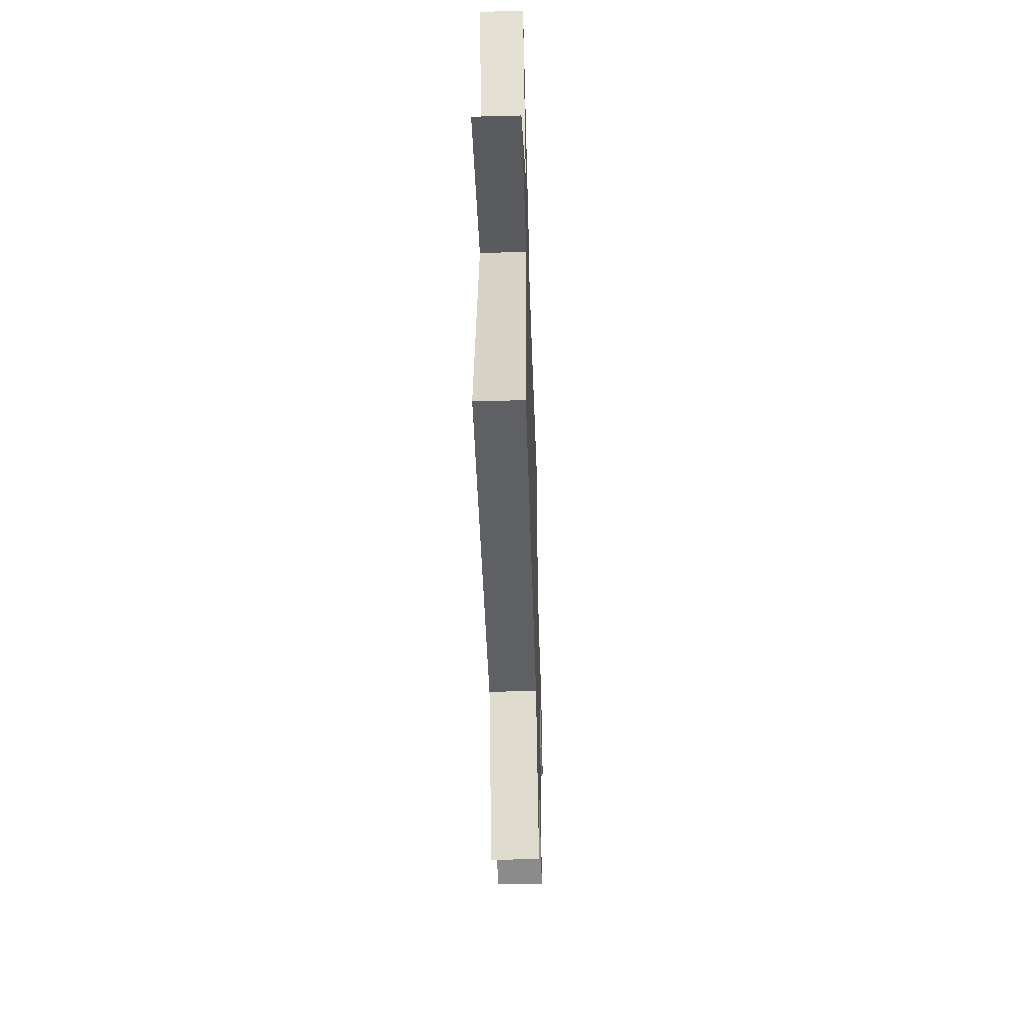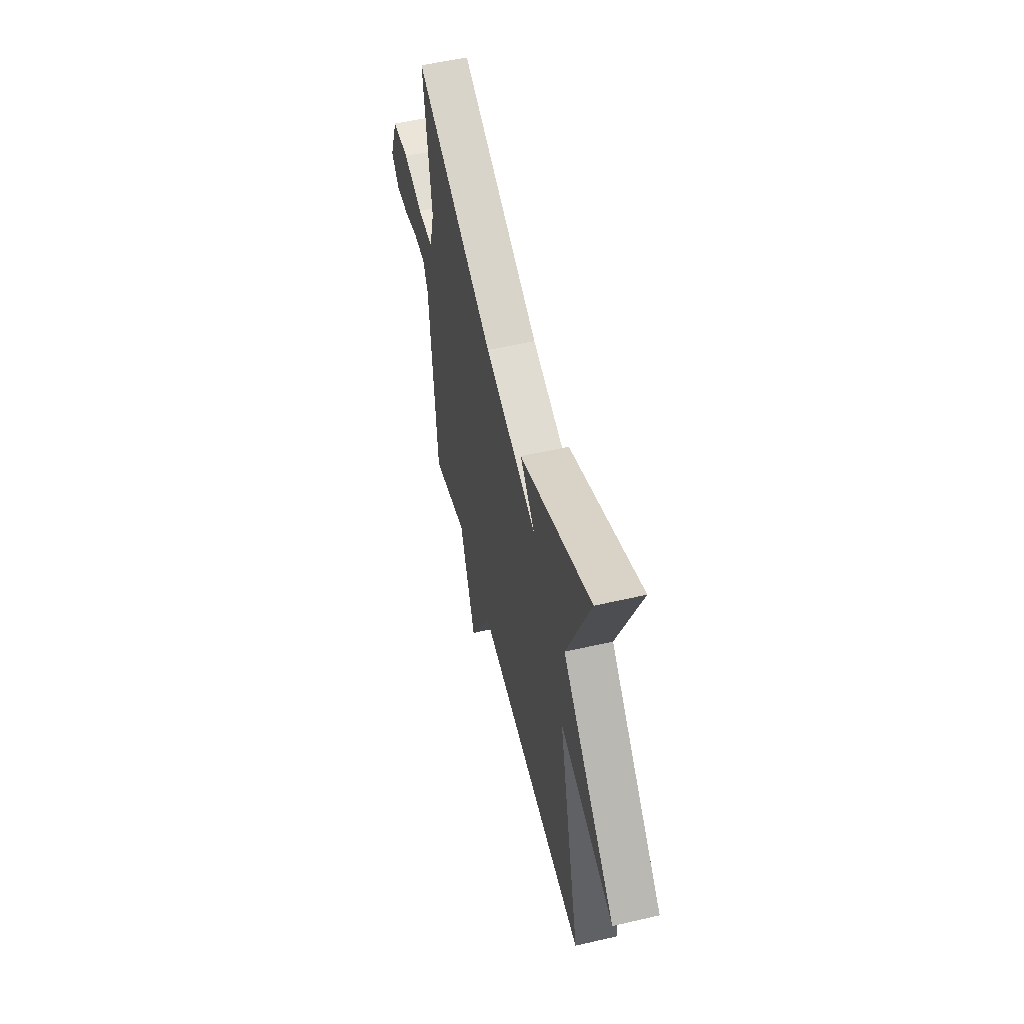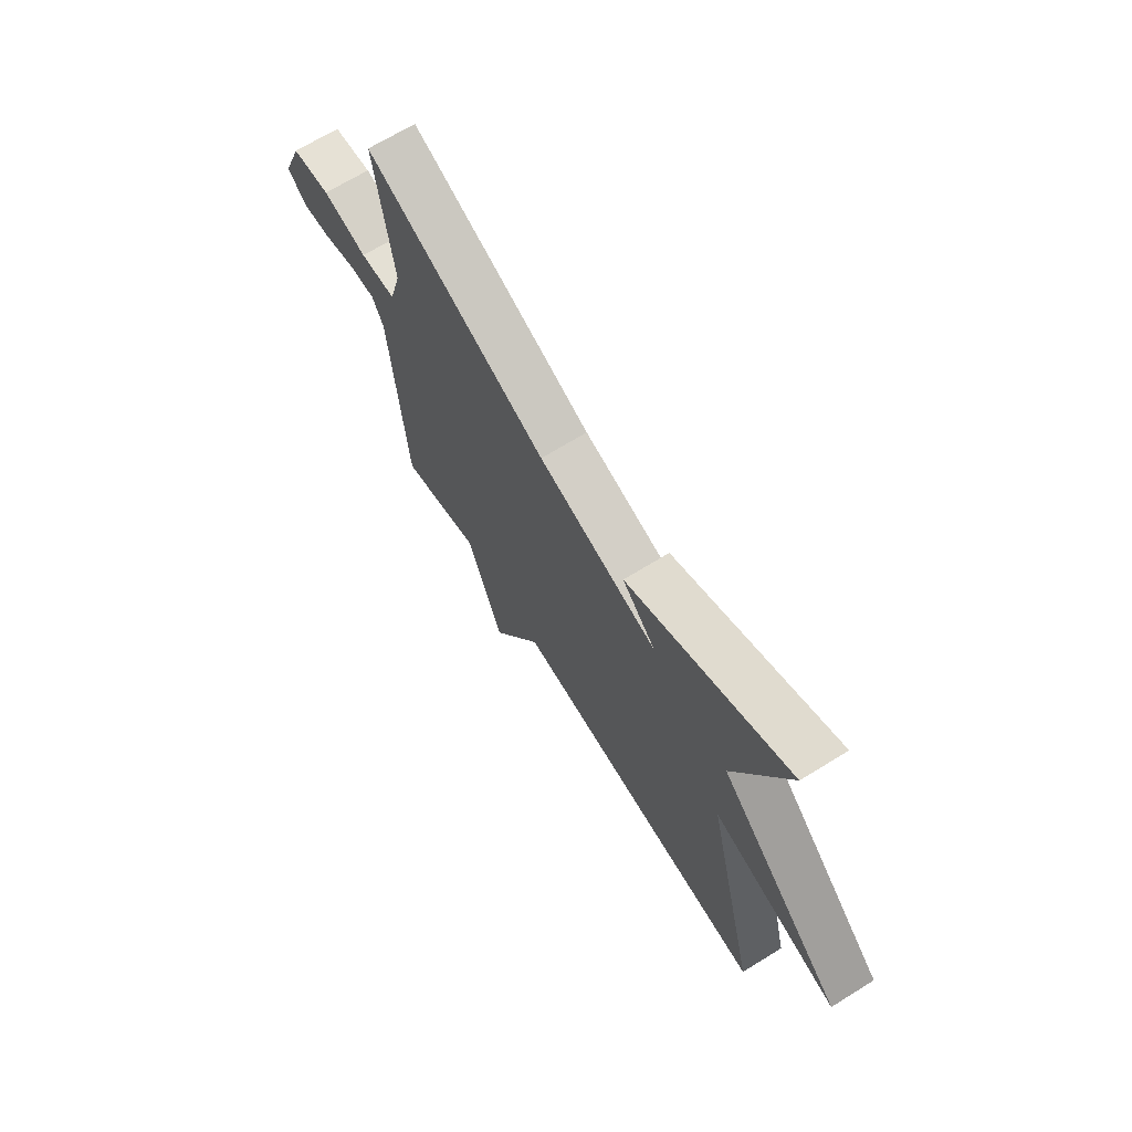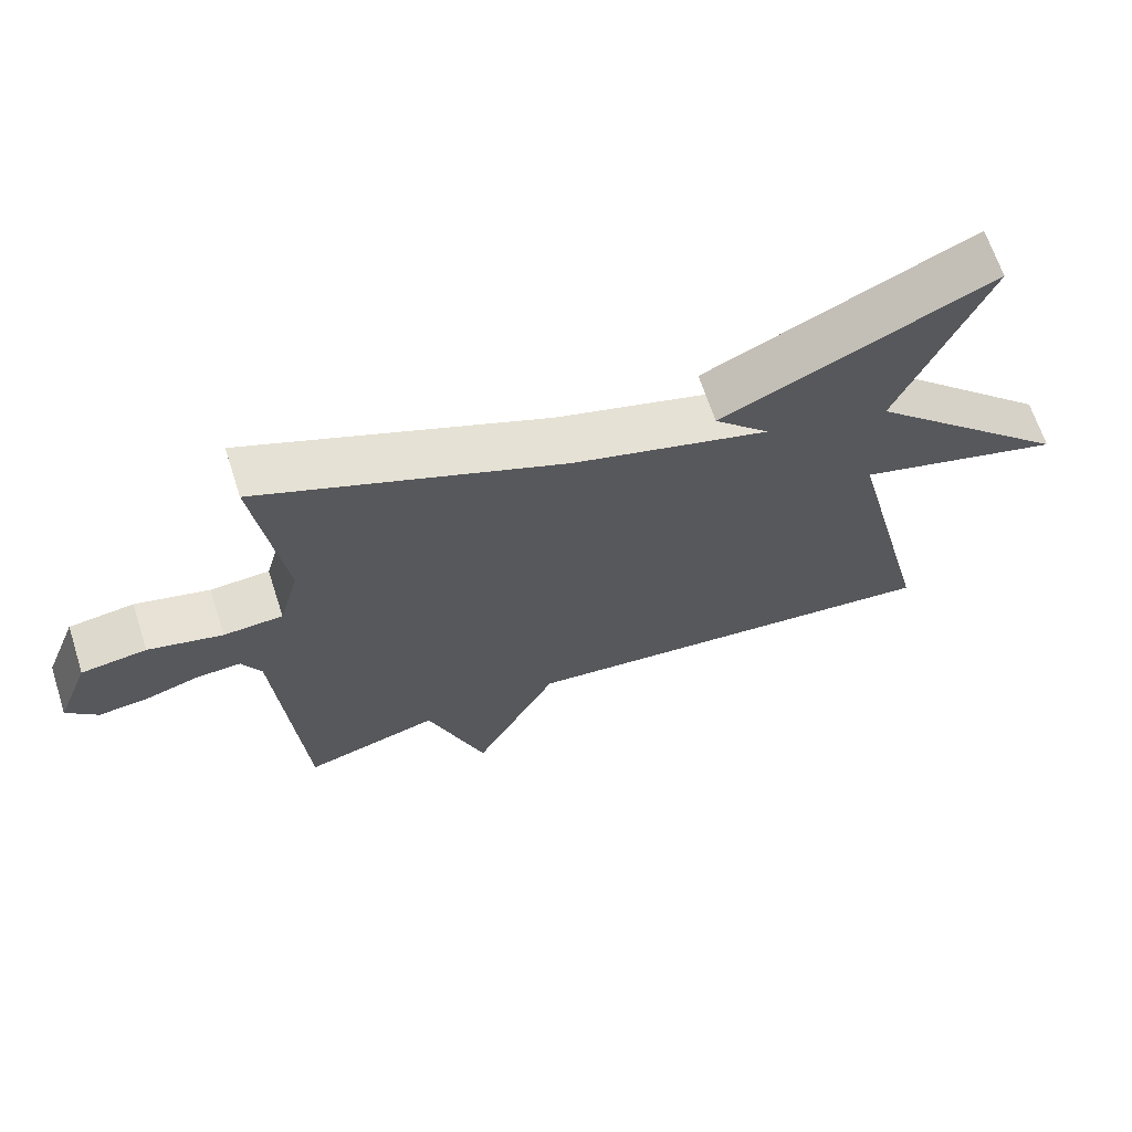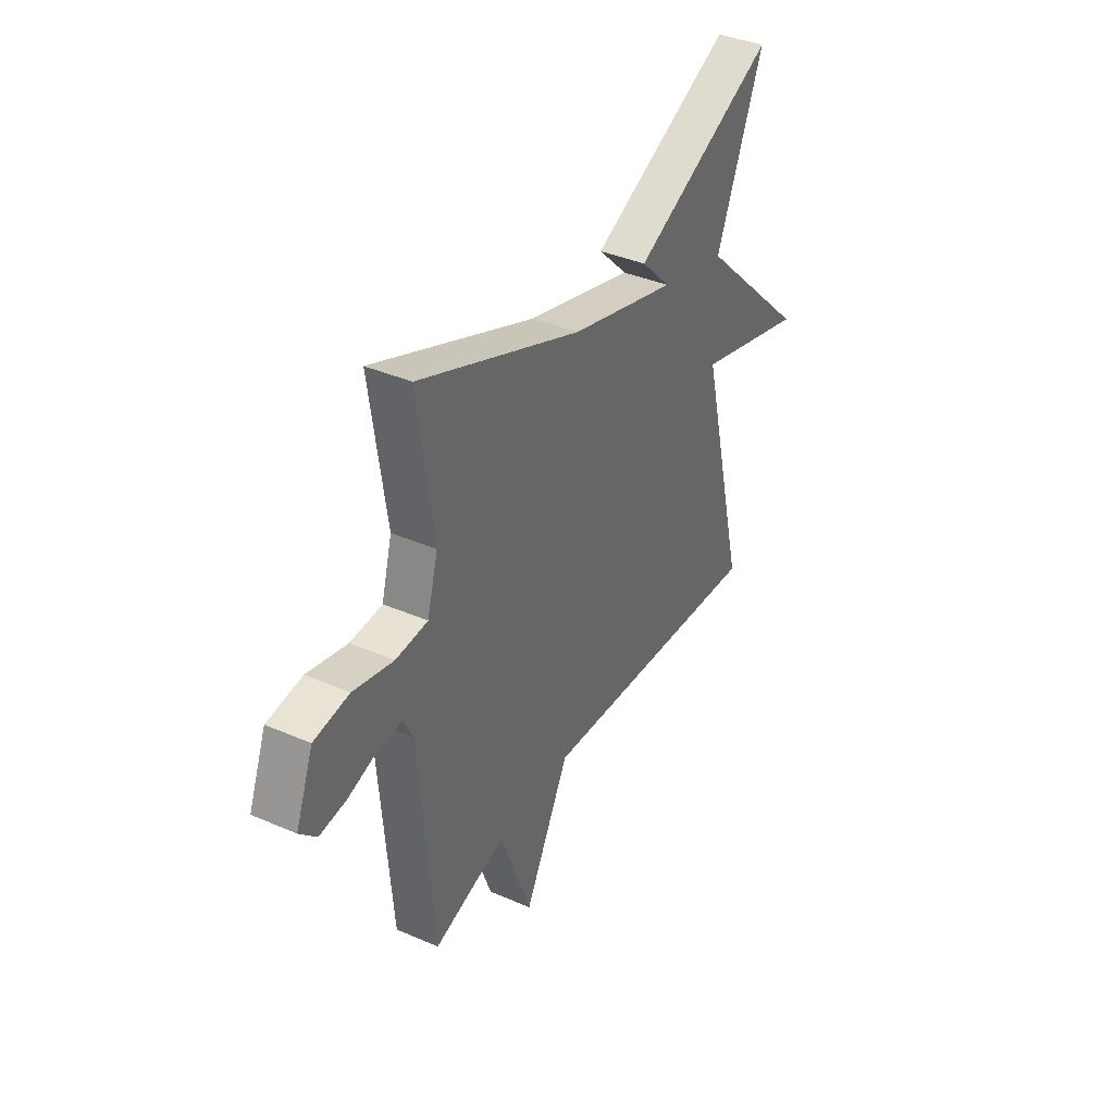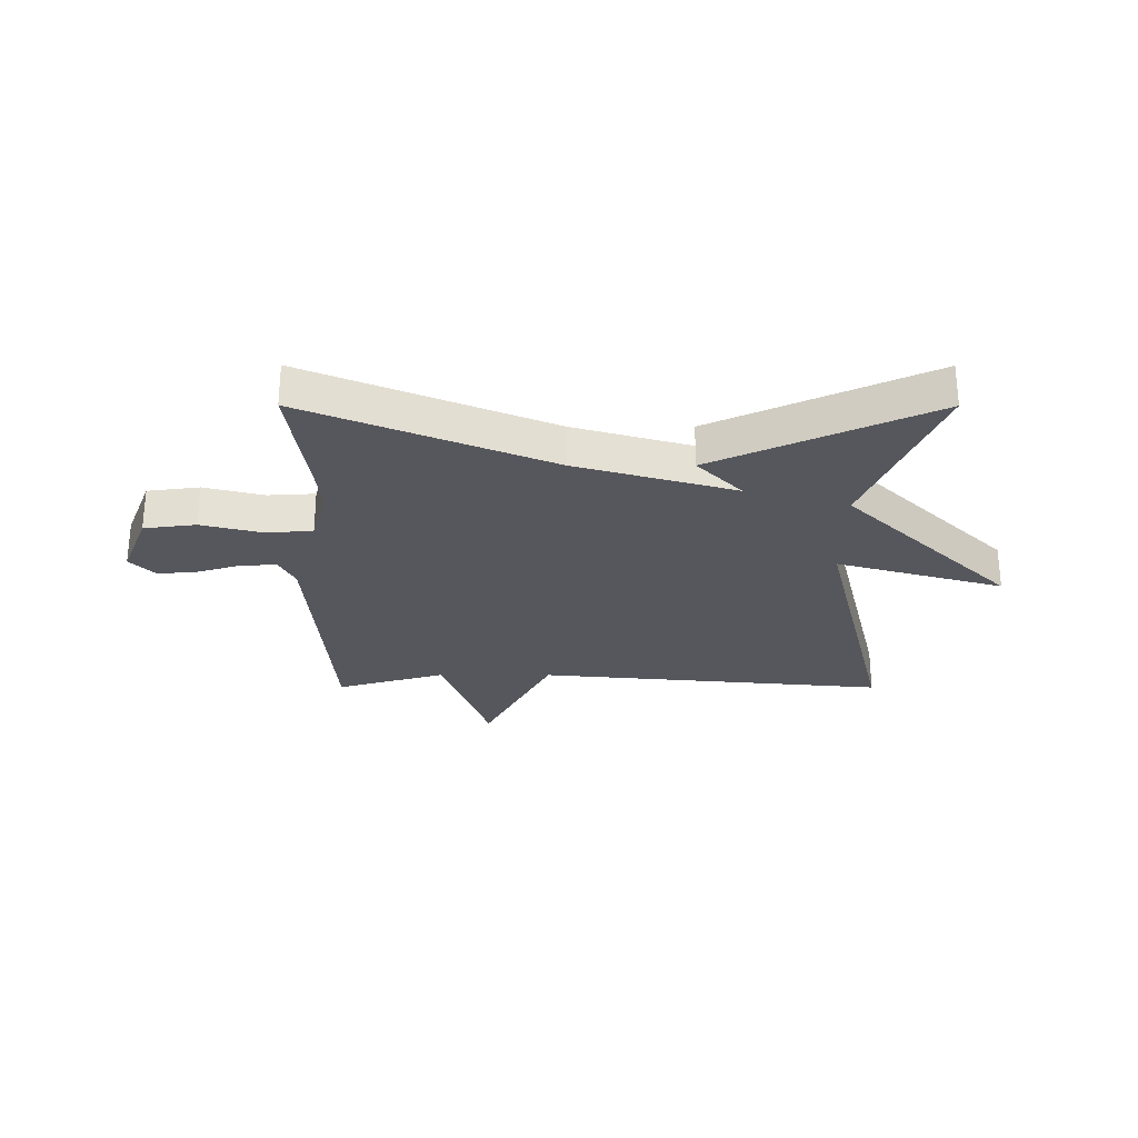
<metadata>
{"format":"obj","ext":"obj","renderer":"f3d","projection":"perspective","resolution":1024,"background":"white","views":[{"elev":-47.8,"azim":91.7,"up":"+Z"},{"elev":54.4,"azim":76.2,"up":"+Z"},{"elev":68.1,"azim":58.2,"up":"+Z"},{"elev":66.3,"azim":-18.0,"up":"+Z"},{"elev":38.7,"azim":-61.4,"up":"+Z"},{"elev":-27.6,"azim":-0.1,"up":"+Y"}]}
</metadata>
<code>
v -0.5 0.07 0.5
v -0.077 0.07 0.326
v 0.201 0.07 0.247
v 0.123 0.07 0.326
v 0.5 0.07 0.5
v 0.377 0.07 0.201
v 0.668 0.07 -0.081
v 0.377 0.07 0.001
v 0.5 0.07 -0.5
v -0.11 0.07 -0.445
v -0.228 0.07 -0.671
v -0.31 0.07 -0.445
v -0.5 0.07 -0.5
v -0.535 0.07 -0.056
v -0.562 0.07 -0.004
v -0.624 0.07 -0.007
v -0.7 0.07 -0.03
v -0.769 0.07 -0.037
v -0.812 0.07 0.007
v -0.766 0.07 0.123
v -0.675 0.07 0.135
v -0.571 0.07 0.109
v -0.488 0.07 0.114
v -0.46 0.07 0.214
v -0.5 0 0.5
v -0.077 0 0.326
v 0.201 0 0.247
v 0.123 0 0.326
v 0.5 0 0.5
v 0.377 0 0.201
v 0.668 0 -0.081
v 0.377 0 0.001
v 0.5 0 -0.5
v -0.11 0 -0.445
v -0.228 0 -0.671
v -0.31 0 -0.445
v -0.5 0 -0.5
v -0.535 0 -0.056
v -0.562 0 -0.004
v -0.624 0 -0.007
v -0.7 0 -0.03
v -0.769 0 -0.037
v -0.812 0 0.007
v -0.766 0 0.123
v -0.675 0 0.135
v -0.571 0 0.109
v -0.488 0 0.114
v -0.46 0 0.214
f 20 21 22
f 19 20 22
f 18 19 22
f 17 18 22
f 16 17 22
f 15 16 22 23
f 14 15 23
f 14 23 24
f 13 14 24
f 12 13 24
f 24 1 2
f 12 24 2
f 11 12 2
f 10 11 2
f 6 7 8
f 3 4 5 6
f 3 6 8
f 8 9 10
f 3 8 10
f 2 3 10
f 46 45 44
f 46 44 43
f 46 43 42
f 46 42 41
f 46 41 40
f 47 46 40 39
f 47 39 38
f 48 47 38
f 48 38 37
f 48 37 36
f 26 25 48
f 26 48 36
f 26 36 35
f 26 35 34
f 32 31 30
f 30 29 28 27
f 32 30 27
f 34 33 32
f 34 32 27
f 34 27 26
f 1 25 26 2
f 2 26 27 3
f 3 27 28 4
f 4 28 29 5
f 5 29 30 6
f 6 30 31 7
f 7 31 32 8
f 8 32 33 9
f 9 33 34 10
f 10 34 35 11
f 11 35 36 12
f 12 36 37 13
f 13 37 38 14
f 14 38 39 15
f 15 39 40 16
f 16 40 41 17
f 17 41 42 18
f 18 42 43 19
f 19 43 44 20
f 20 44 45 21
f 21 45 46 22
f 22 46 47 23
f 23 47 48 24
f 24 48 25 1

</code>
